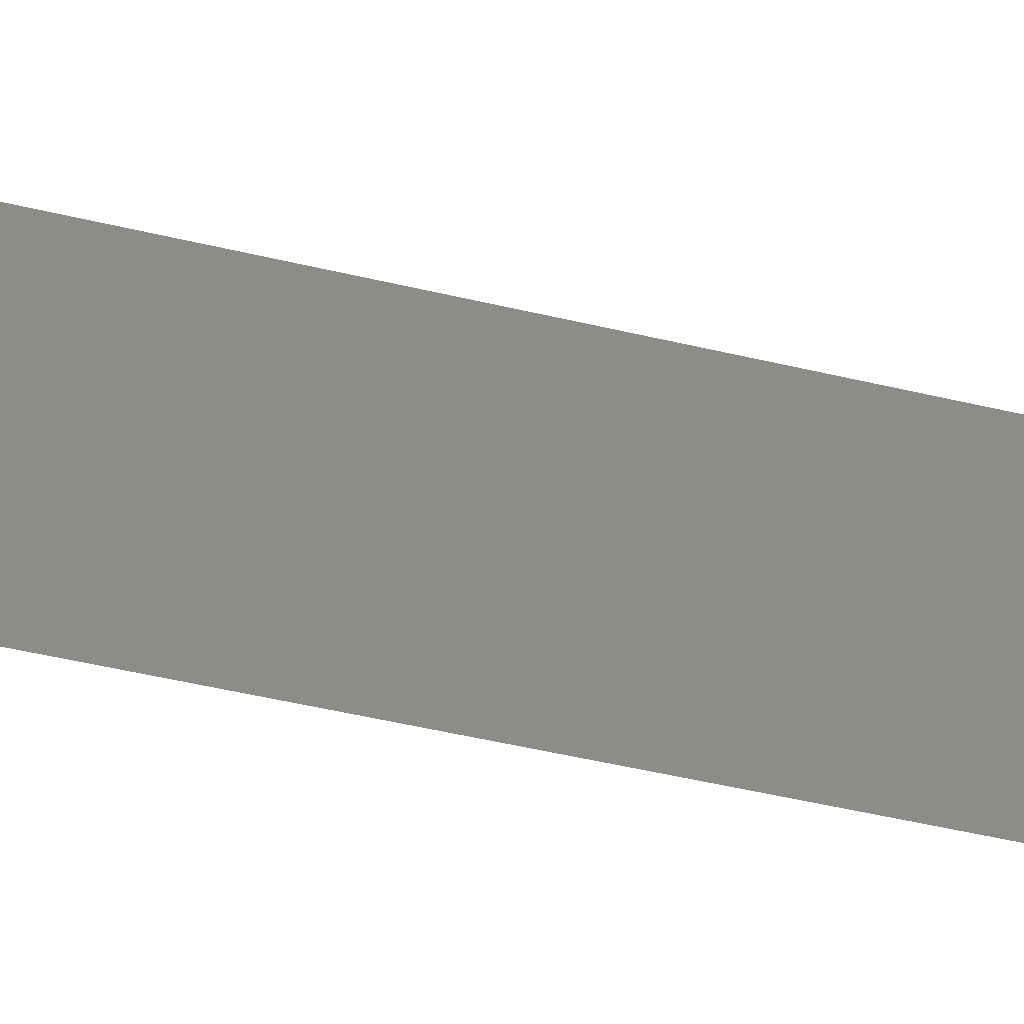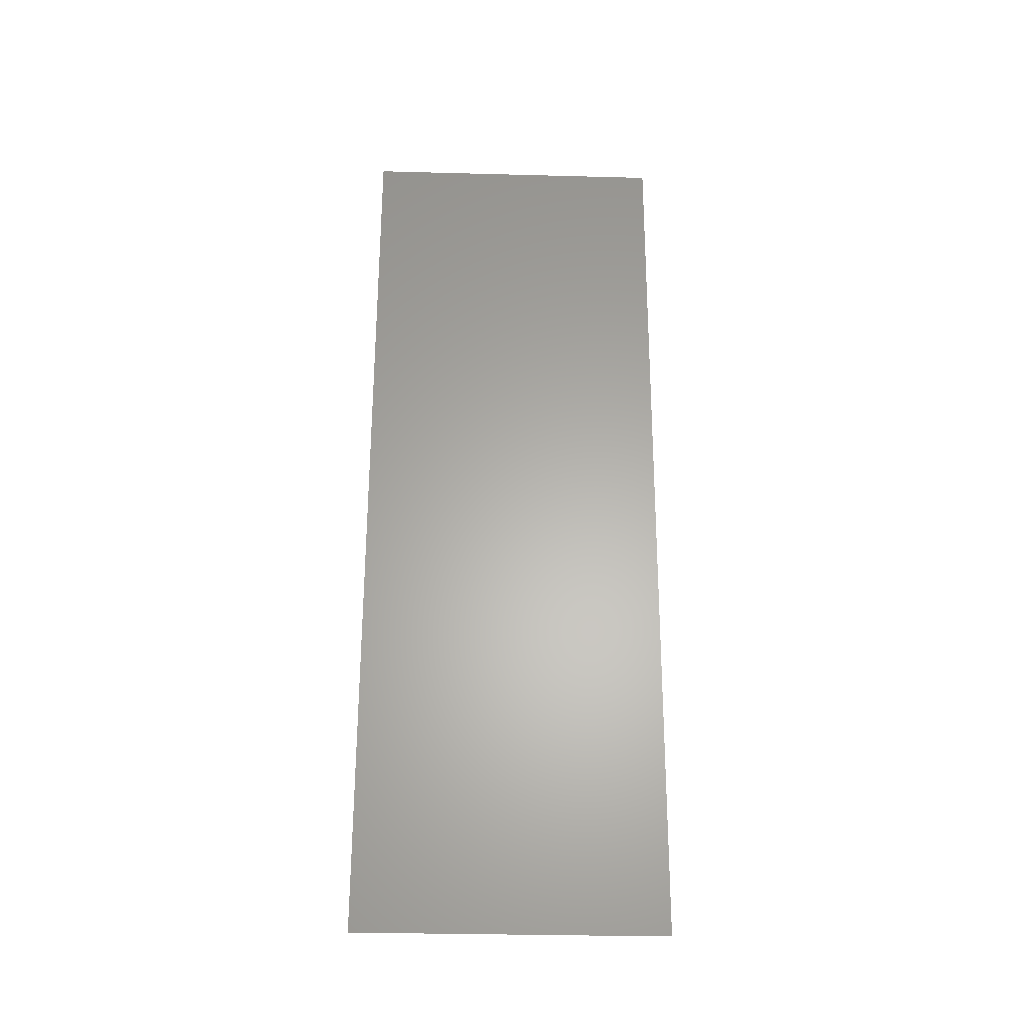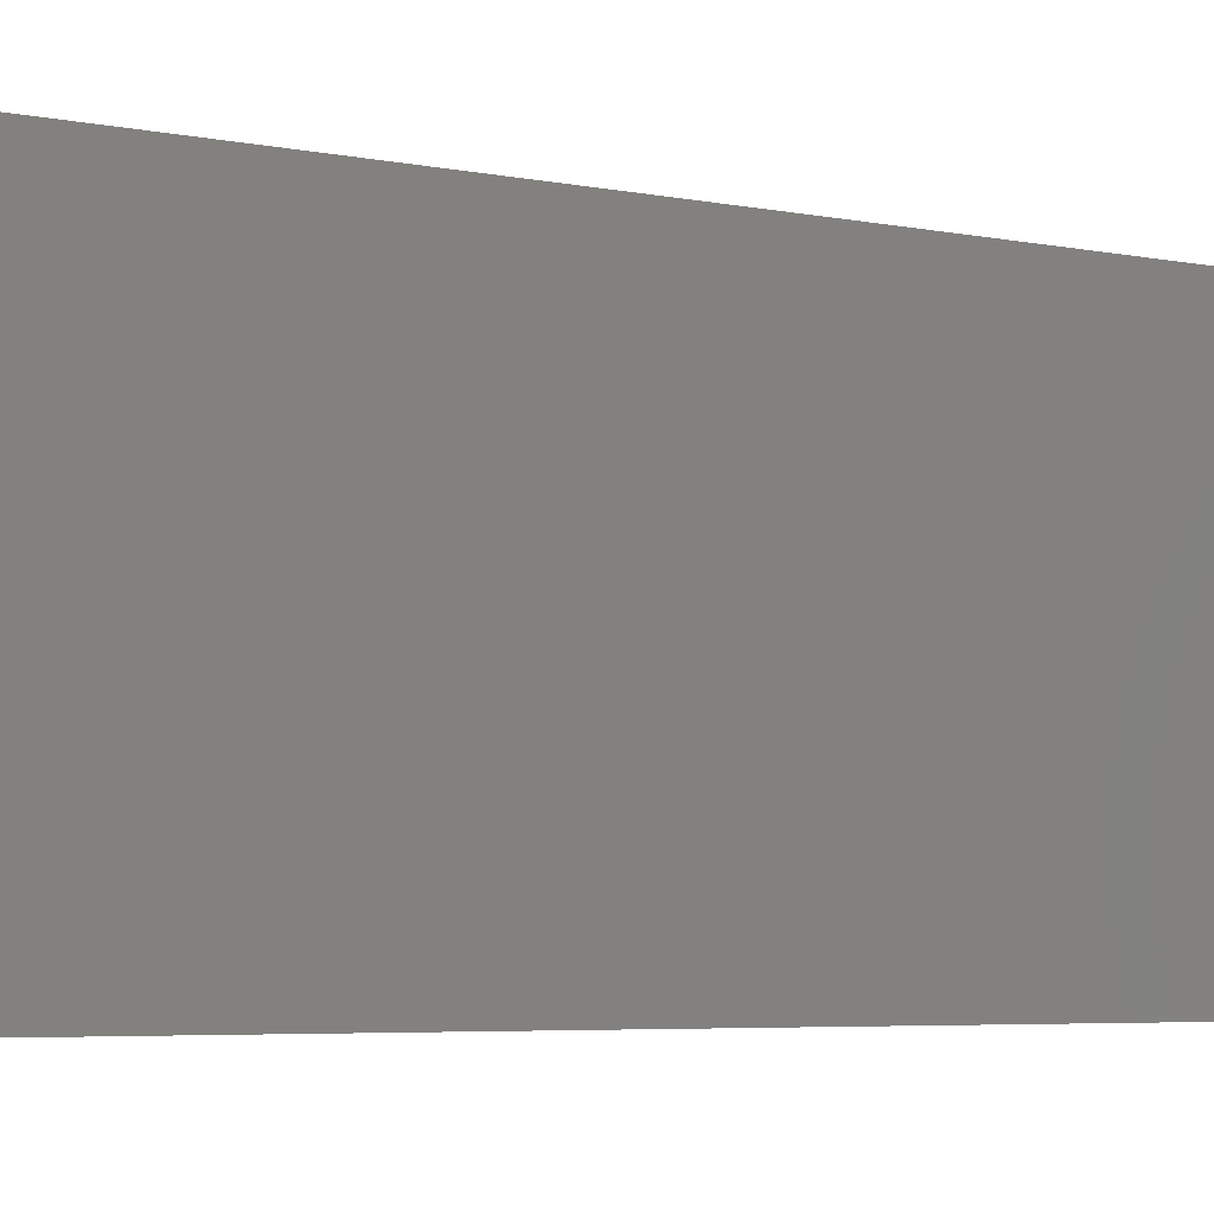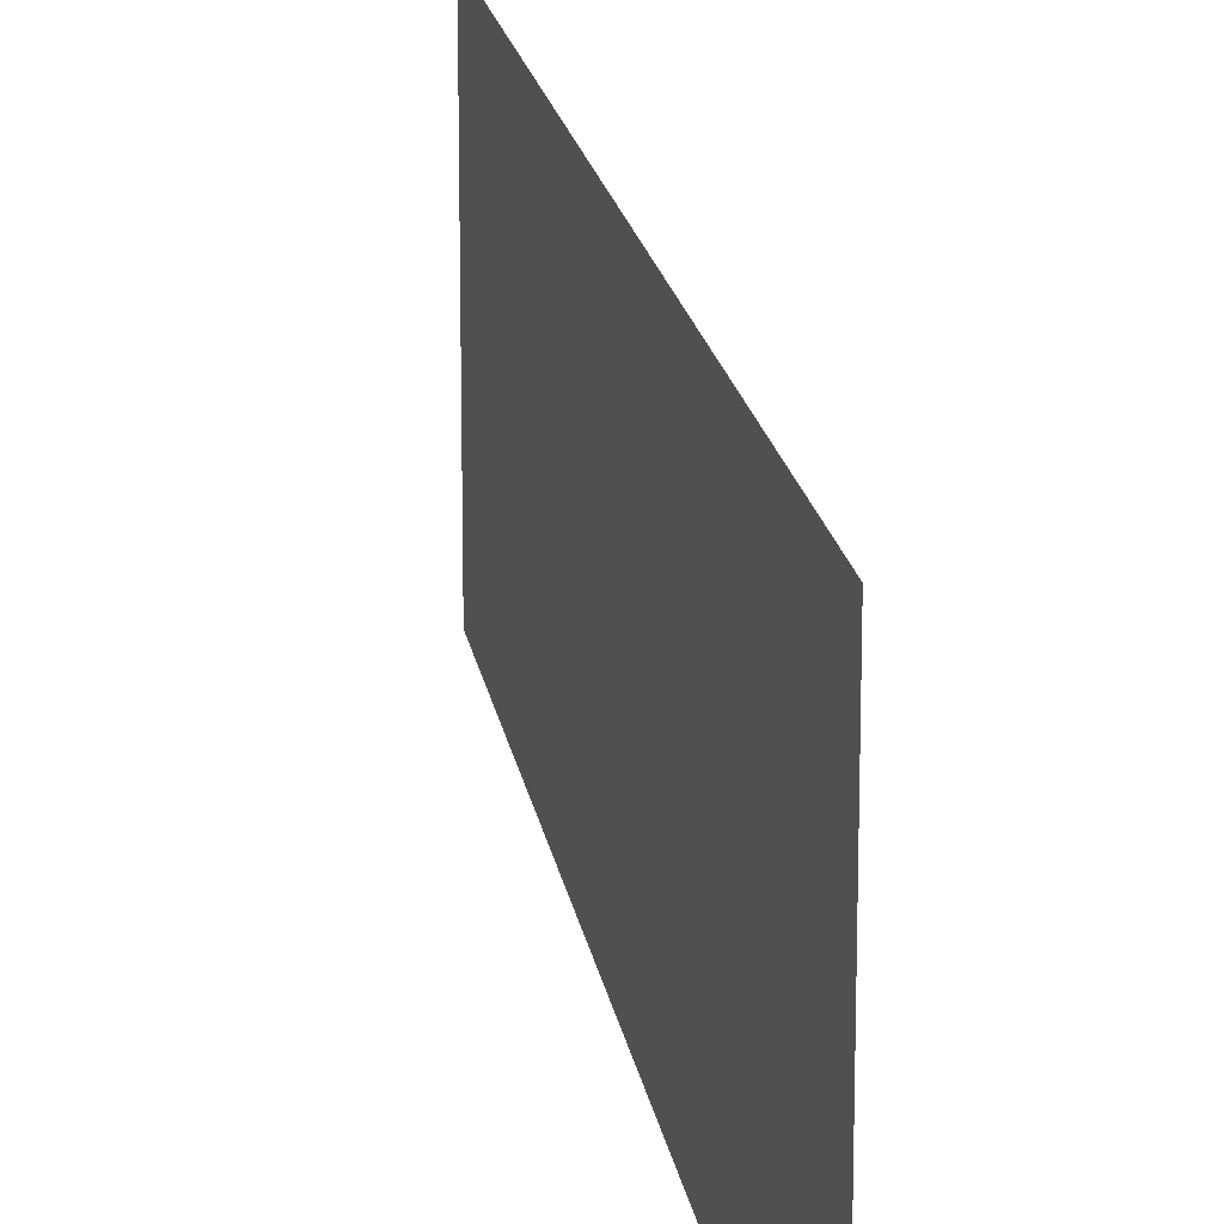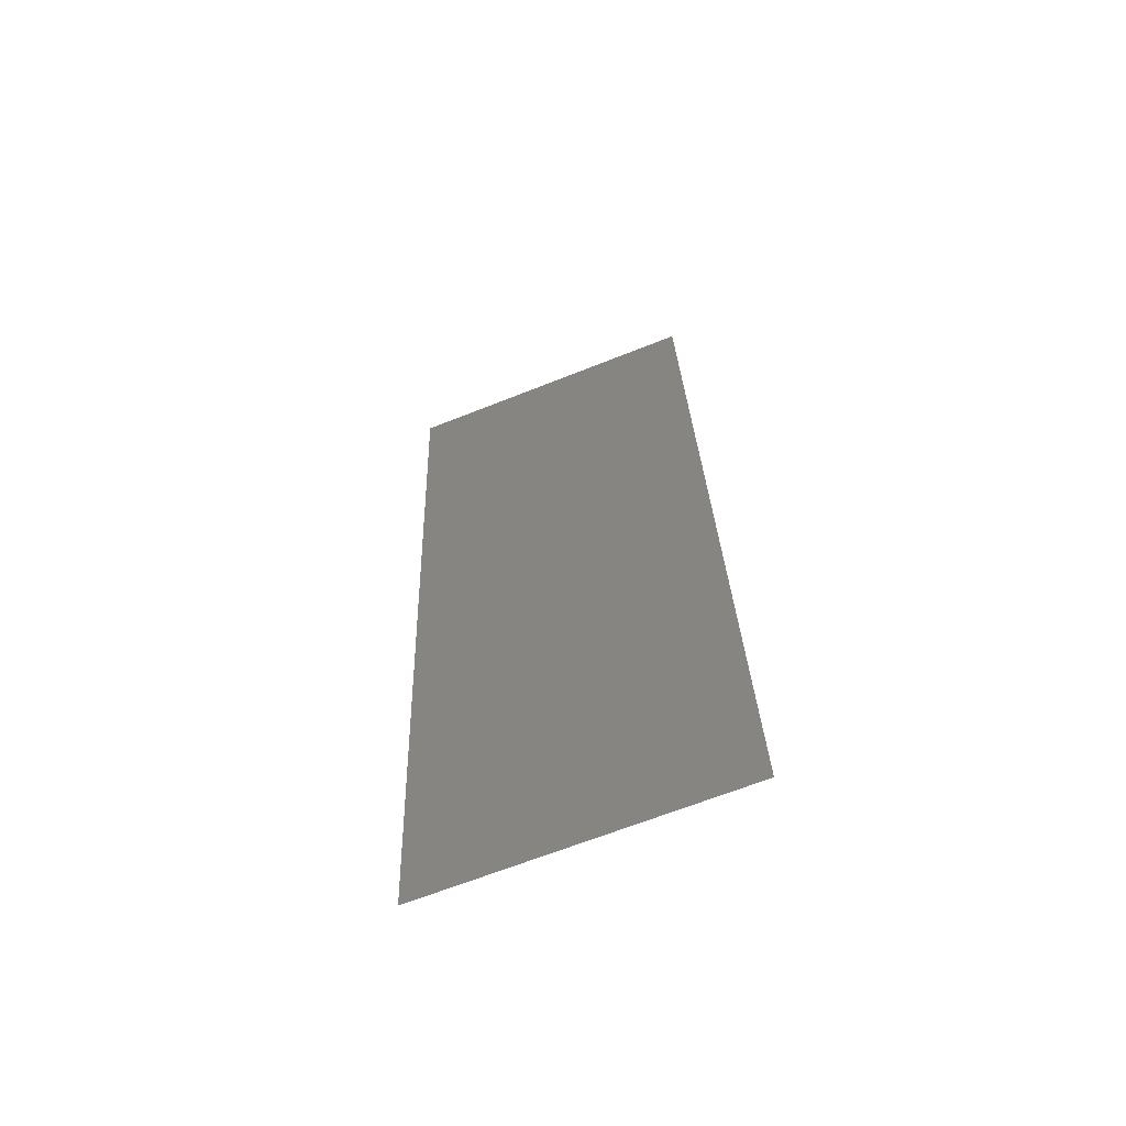
<metadata>
{"format":"stl","ext":"stl","renderer":"f3d","projection":"perspective","resolution":1024,"background":"white","views":[{"elev":-52.3,"azim":-109.5,"up":"+Z"},{"elev":-32.5,"azim":87.9,"up":"+Y"},{"elev":-3.9,"azim":44.6,"up":"+Z"},{"elev":18.1,"azim":166.1,"up":"+Z"},{"elev":-66.7,"azim":111.7,"up":"+Y"}]}
</metadata>
<code>
# stl→obj: 20 verts, 24 faces
v 0.01231 0.04666 0.02
v 0.01258 0.04958 0.008431
v 0.01339 0.05833 0.02
v 0.01339 0.05833 0.01
v 0.01339 0.05833 0
v 0.008 0 0
v 0.008808 0.008749 0.008431
v 0.008 0 0.01
v 0.01231 0.04666 0
v 0.009078 0.01167 0
v 0.01123 0.035 0
v 0.01069 0.02916 0.01
v 0.01016 0.02333 0
v 0.009662 0.01799 0.009739
v 0.01016 0.02333 0.02
v 0.01123 0.035 0.02
v 0.01173 0.04034 0.009739
v 0.009078 0.01167 0.02
v 0.008 0 0.02
v 0.008499 0.005403 0.015
f 1 2 3
f 4 2 5
f 6 7 8
f 5 2 9
f 10 7 6
f 11 12 13
f 12 14 13
f 15 14 12
f 15 12 16
f 16 17 1
f 11 17 12
f 18 14 15
f 9 17 11
f 12 17 16
f 13 14 10
f 17 2 1
f 18 7 14
f 19 20 18
f 18 20 7
f 9 2 17
f 14 7 10
f 8 20 19
f 7 20 8
f 3 2 4

</code>
